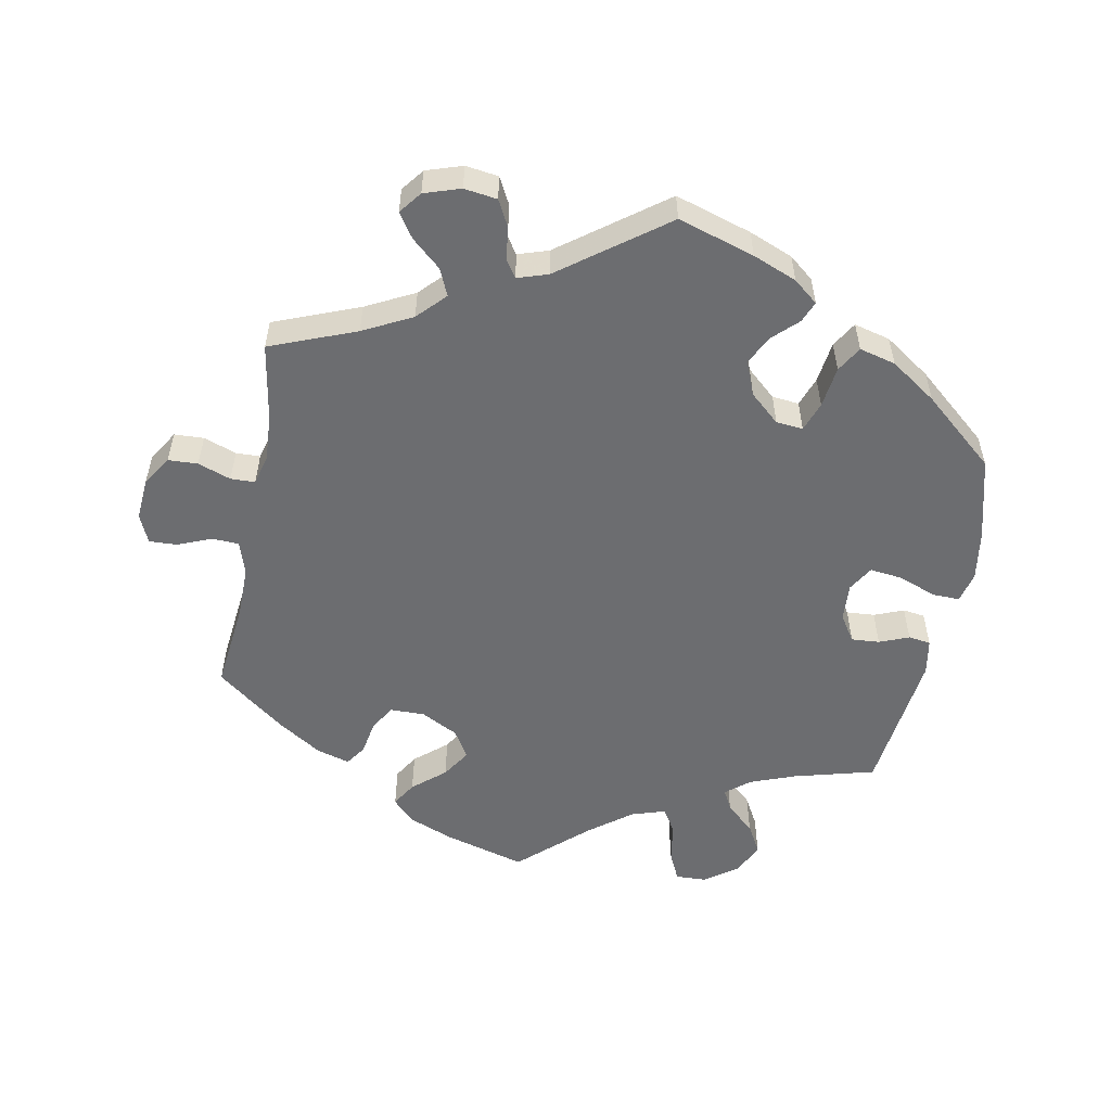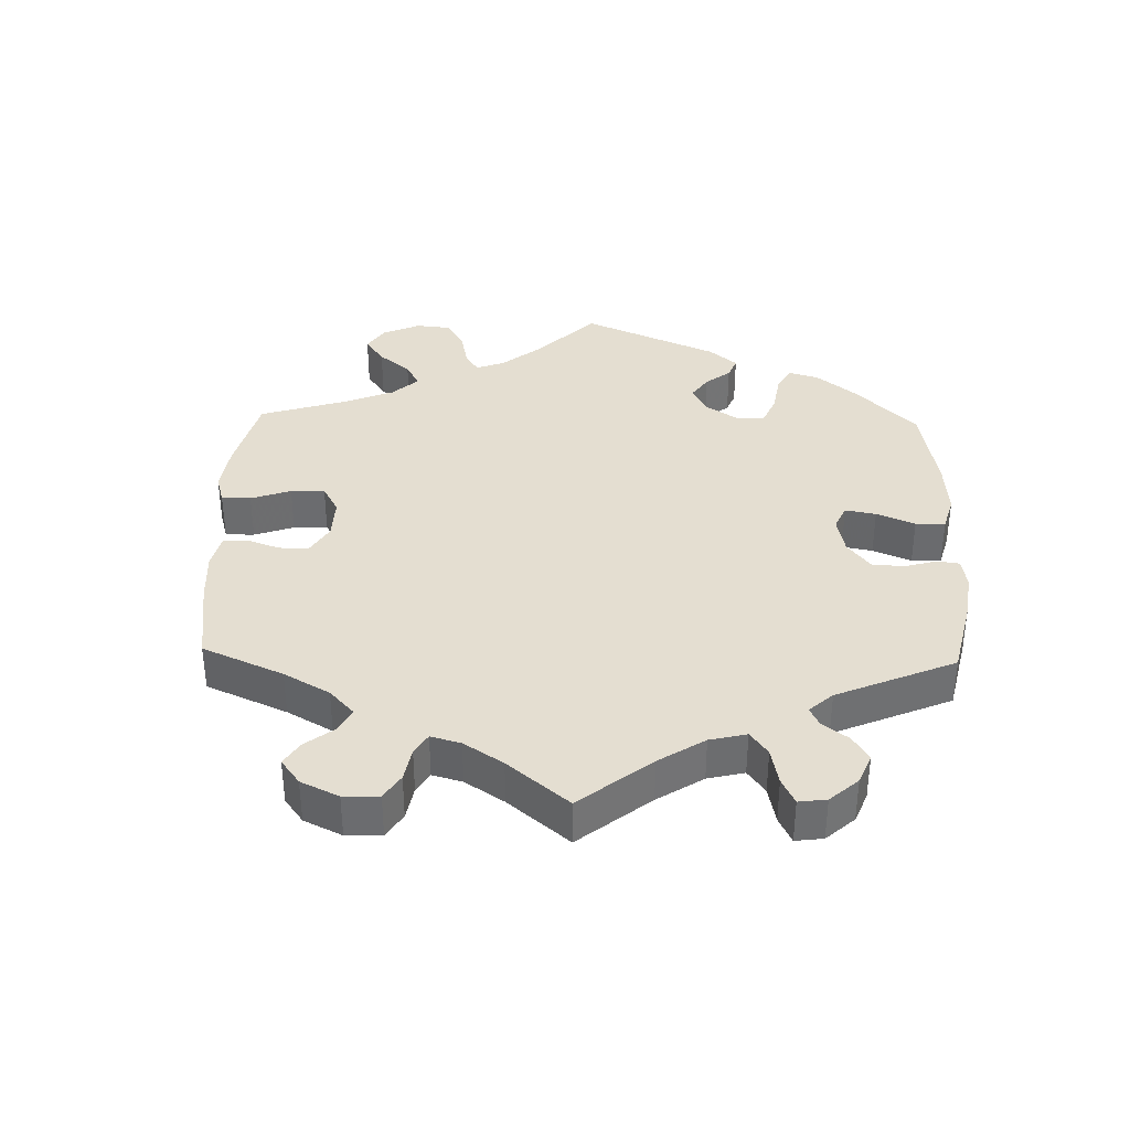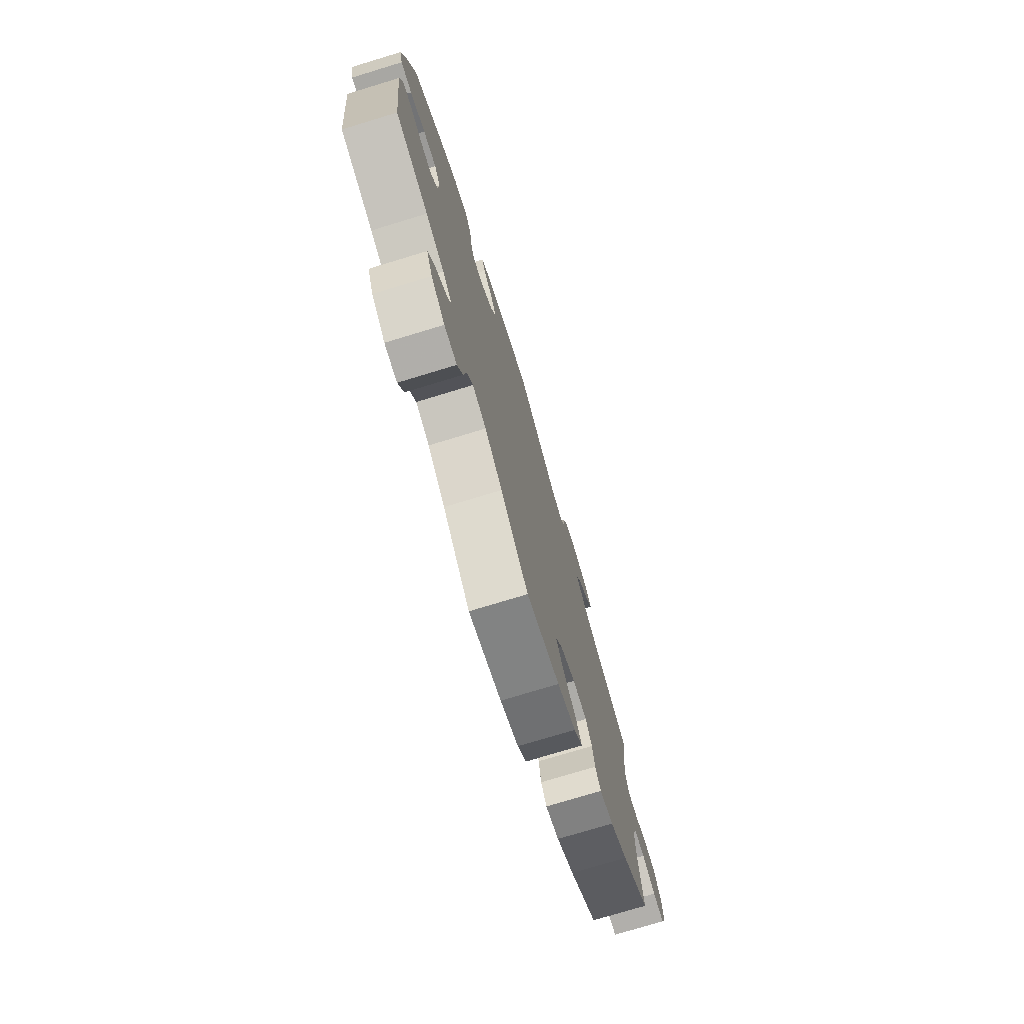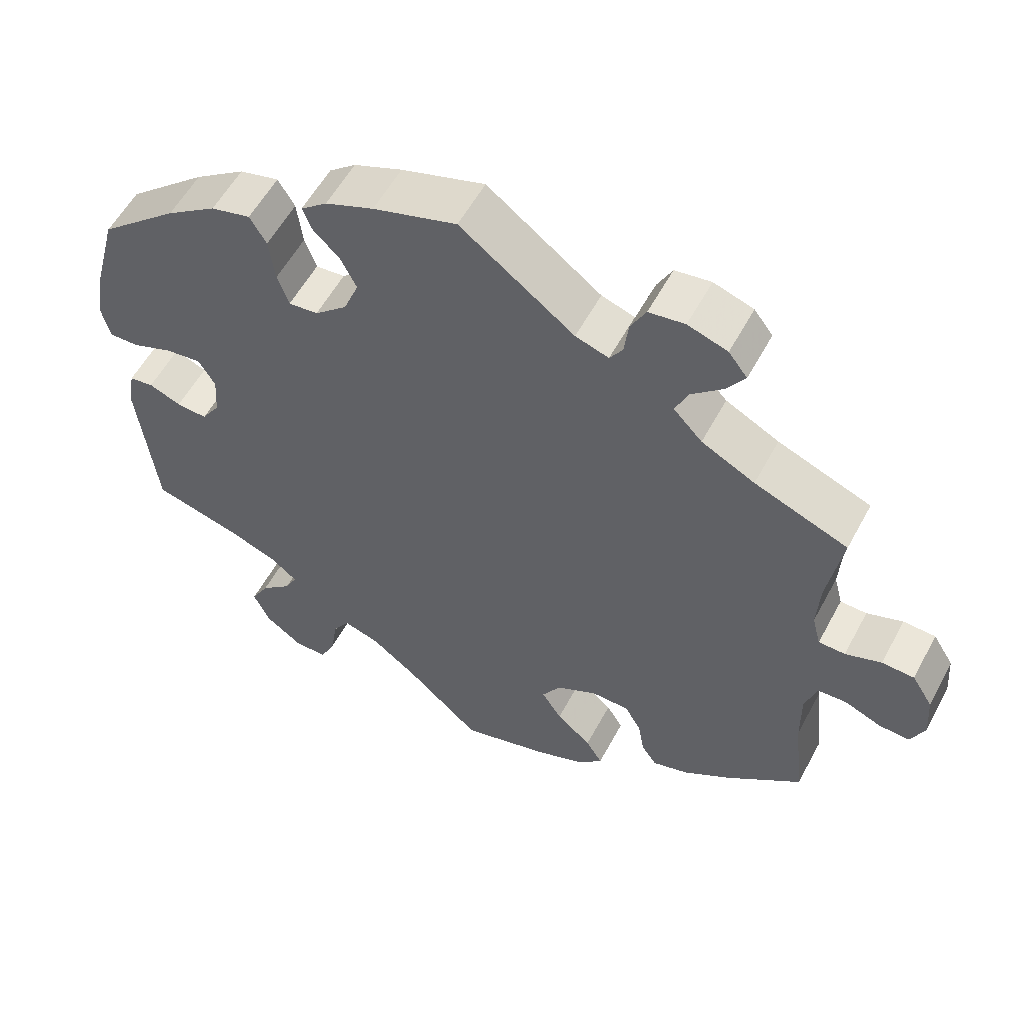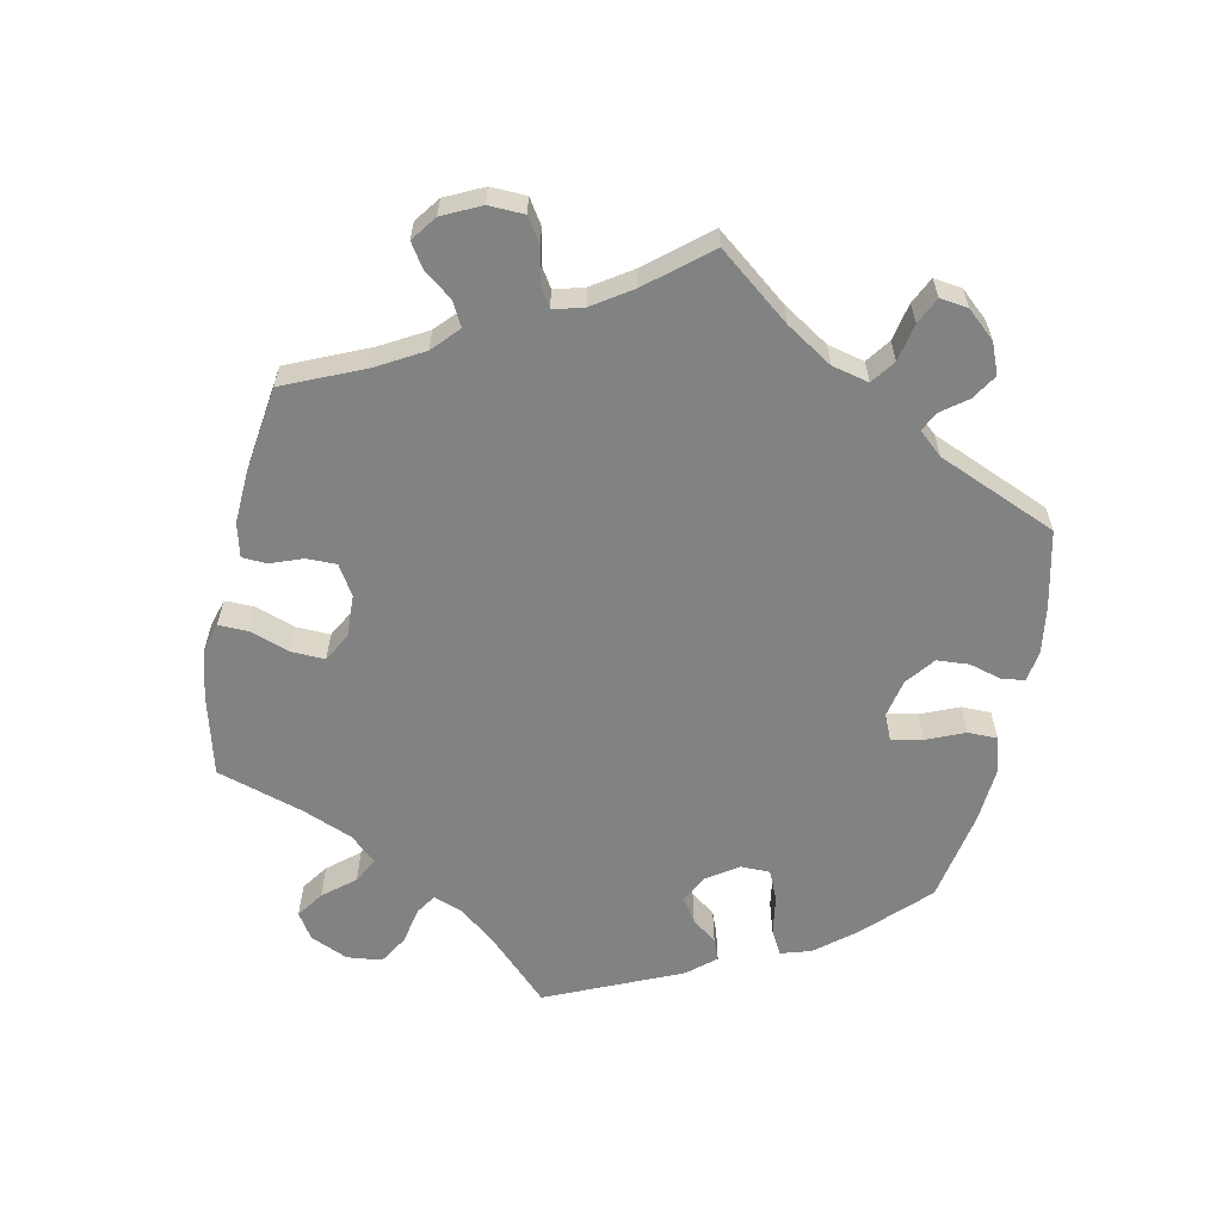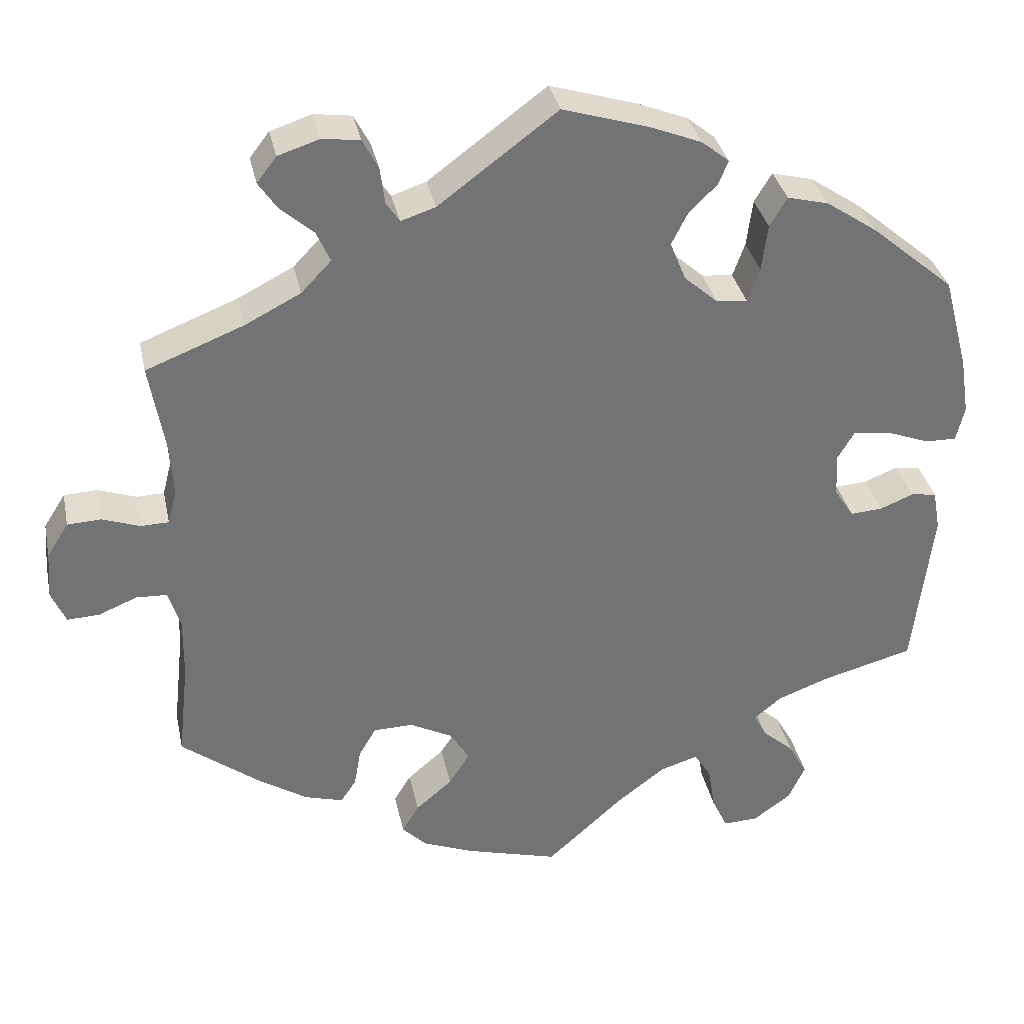
<metadata>
{"format":"obj","ext":"obj","renderer":"f3d","projection":"perspective","resolution":1024,"background":"white","views":[{"elev":-54.0,"azim":-10.8,"up":"+Y"},{"elev":36.4,"azim":-58.3,"up":"+Y"},{"elev":-75.7,"azim":106.9,"up":"+Z"},{"elev":56.5,"azim":-152.0,"up":"+Z"},{"elev":-60.6,"azim":-71.5,"up":"+Y"},{"elev":34.7,"azim":-11.8,"up":"+Z"}]}
</metadata>
<code>
v -0.612 0.07 0.091
v -0.222 0.07 0.514
v 0.473 0.07 -0.045
v -0.226 0.07 -0.523
v 0.537 0.07 -0.31
v -0.366 0.07 -0.435
v 0.169 0.07 0.363
v 0.414 0.07 -0.343
v 0.562 0.07 -0.087
v 0.43 0.07 -0.048
v 0.572 0.07 0.06
v -0.204 0.07 0.487
v -0.407 0.07 0.361
v -0.578 0.07 -0.042
v -0.657 0.07 0.089
v -0.285 0.07 -0.367
v 0.168 0.07 -0.476
v -0.432 0.07 -0.392
v 0.302 0.07 0.466
v 0.17 0.07 0.459
v 0.583 0.07 0.107
v 0.214 0.07 0.323
v 0 0.07 -0.62
v -0.203 0.07 -0.485
v -0.38 0.07 0.558
v -0.672 0.07 -0.065
v 0.22 0.07 0.527
v -0.562 0.07 0.073
v 0.345 0.07 -0.369
v 0.207 0.07 0.495
v -0.293 0.07 0.441
v 0.518 0.07 -0.027
v -0.537 0.07 -0.31
v -0.193 0.07 -0.557
v 0.368 0.07 -0.47
v 0.53 0.07 0.061
v 0.325 0.07 -0.432
v 0.252 0.07 -0.558
v -0.355 0.07 0.521
v 0.273 0.07 -0.603
v -0.517 0.07 0.191
v -0.126 0.07 -0.399
v -0.299 0.07 0.61
v -0.315 0.07 -0.45
v -0.686 0.07 0.043
v -0.354 0.07 0.592
v 0.255 0.07 0.319
v 0.242 0.07 -0.497
v 0.183 0.07 0.557
v -0.154 0.07 -0.443
v 0.371 0.07 -0.564
v -0.262 0.07 -0.327
v 0.537 0.07 0.31
v -0.124 0.07 -0.585
v 0.404 0.07 -0.008
v 0.473 0.07 0.083
v -0.537 0.07 -0.044
v -0.522 0.07 -0.176
v -0.525 0.07 0.074
v 0.116 0.07 0.584
v 0.357 0.07 0.452
v 0.32 0.07 -0.601
v -0.521 0.07 -0.096
v -0.311 0.07 0.482
v 0.4 0.07 0.05
v -0.691 0.07 -0.021
v 0.103 0.07 -0.526
v 0.552 0.07 -0.032
v -0.209 0.07 -0.326
v -0.249 0.07 0.603
v 0.219 0.07 -0.46
v -0 0.07 0.62
v 0.427 0.07 0.404
v 0.279 0.07 0.427
v -0.333 0.07 0.399
v -0.629 0.07 -0.063
v 0.148 0.07 0.415
v -0.513 0.07 0.12
v 0.271 0.07 0.364
v -0.158 0.07 0.502
v 0.423 0.07 0.089
v 0.308 0.07 -0.399
v -0.537 0.07 0.31
v -0.152 0.07 -0.356
v 0.571 0.07 0.183
v 0.393 0.07 -0.515
v -0.228 0.07 0.563
v -0.294 0.07 -0.419
v -0.612 -0 0.091
v -0.222 -0 0.514
v 0.473 -0 -0.045
v -0.226 -0 -0.523
v 0.537 -0 -0.31
v -0.366 -0 -0.435
v 0.169 -0 0.363
v 0.414 -0 -0.343
v 0.562 -0 -0.087
v 0.43 -0 -0.048
v 0.572 -0 0.06
v -0.204 -0 0.487
v -0.407 -0 0.361
v -0.578 -0 -0.042
v -0.657 -0 0.089
v -0.285 -0 -0.367
v 0.168 -0 -0.476
v -0.432 -0 -0.392
v 0.302 -0 0.466
v 0.17 -0 0.459
v 0.583 -0 0.107
v 0.214 -0 0.323
v 0 -0 -0.62
v -0.203 -0 -0.485
v -0.38 -0 0.558
v -0.672 -0 -0.065
v 0.22 -0 0.527
v -0.562 -0 0.073
v 0.345 -0 -0.369
v 0.207 -0 0.495
v -0.293 -0 0.441
v 0.518 -0 -0.027
v -0.537 -0 -0.31
v -0.193 -0 -0.557
v 0.368 -0 -0.47
v 0.53 -0 0.061
v 0.325 -0 -0.432
v 0.252 -0 -0.558
v -0.355 -0 0.521
v 0.273 -0 -0.603
v -0.517 -0 0.191
v -0.126 -0 -0.399
v -0.299 -0 0.61
v -0.315 -0 -0.45
v -0.686 -0 0.043
v -0.354 -0 0.592
v 0.255 -0 0.319
v 0.242 -0 -0.497
v 0.183 -0 0.557
v -0.154 -0 -0.443
v 0.371 -0 -0.564
v -0.262 -0 -0.327
v 0.537 -0 0.31
v -0.124 -0 -0.585
v 0.404 -0 -0.008
v 0.473 -0 0.083
v -0.537 -0 -0.044
v -0.522 -0 -0.176
v -0.525 -0 0.074
v 0.116 -0 0.584
v 0.357 -0 0.452
v 0.32 -0 -0.601
v -0.521 -0 -0.096
v -0.311 -0 0.482
v 0.4 -0 0.05
v -0.691 -0 -0.021
v 0.103 -0 -0.526
v 0.552 -0 -0.032
v -0.209 -0 -0.326
v -0.249 -0 0.603
v 0.219 -0 -0.46
v -0 -0 0.62
v 0.427 -0 0.404
v 0.279 -0 0.427
v -0.333 -0 0.399
v -0.629 -0 -0.063
v 0.148 -0 0.415
v -0.513 -0 0.12
v 0.271 -0 0.364
v -0.158 -0 0.502
v 0.423 -0 0.089
v 0.308 -0 -0.399
v -0.537 -0 0.31
v -0.152 -0 -0.356
v 0.571 -0 0.183
v 0.393 -0 -0.515
v -0.228 -0 0.563
v -0.294 -0 -0.419
f 79 74 19 61
f 47 79 61 73
f 49 27 30 20
f 49 20 77
f 80 72 60 49
f 12 80 49 77
f 43 70 87 2
f 43 2 12
f 46 43 12
f 64 39 25 46
f 31 64 46 12
f 75 31 12 77
f 41 83 13
f 78 41 13 75
f 59 78 75 77
f 45 15 1 28
f 45 28 59
f 66 45 59
f 14 76 26 66
f 57 14 66 59
f 63 57 59 77
f 6 18 33 58
f 16 88 44 6
f 52 16 6 58
f 69 52 58 63
f 34 4 24 50
f 34 50 42
f 67 23 54 34
f 17 67 34 42
f 71 17 42 84
f 62 40 38 48
f 62 48 71
f 51 62 71
f 37 35 86 51
f 82 37 51 71
f 29 82 71 84
f 68 9 5 8
f 3 32 68 8
f 10 3 8 29
f 55 10 29 84
f 21 11 36 56
f 21 56 81
f 85 21 81
f 47 73 53 85
f 69 63 77 7
f 69 7 22
f 65 55 84 69
f 81 65 69 22
f 85 81 22 47
f 149 107 162 167
f 161 149 167 135
f 108 118 115 137
f 165 108 137
f 137 148 160 168
f 165 137 168 100
f 90 175 158 131
f 100 90 131
f 100 131 134
f 134 113 127 152
f 100 134 152 119
f 165 100 119 163
f 101 171 129
f 163 101 129 166
f 165 163 166 147
f 116 89 103 133
f 147 116 133
f 147 133 154
f 154 114 164 102
f 147 154 102 145
f 165 147 145 151
f 146 121 106 94
f 94 132 176 104
f 146 94 104 140
f 151 146 140 157
f 138 112 92 122
f 130 138 122
f 122 142 111 155
f 130 122 155 105
f 172 130 105 159
f 136 126 128 150
f 159 136 150
f 159 150 139
f 139 174 123 125
f 159 139 125 170
f 172 159 170 117
f 96 93 97 156
f 96 156 120 91
f 117 96 91 98
f 172 117 98 143
f 144 124 99 109
f 169 144 109
f 169 109 173
f 173 141 161 135
f 95 165 151 157
f 110 95 157
f 157 172 143 153
f 110 157 153 169
f 135 110 169 173
f 85 173 109 21
f 21 109 99 11
f 11 99 124 36
f 36 124 144 56
f 56 144 169 81
f 81 169 153 65
f 65 153 143 55
f 55 143 98 10
f 10 98 91 3
f 3 91 120 32
f 32 120 156 68
f 68 156 97 9
f 9 97 93 5
f 5 93 96 8
f 8 96 117 29
f 29 117 170 82
f 82 170 125 37
f 37 125 123 35
f 35 123 174 86
f 86 174 139 51
f 51 139 150 62
f 62 150 128 40
f 40 128 126 38
f 38 126 136 48
f 48 136 159 71
f 71 159 105 17
f 17 105 155 67
f 67 155 111 23
f 23 111 142 54
f 54 142 122 34
f 34 122 92 4
f 4 92 112 24
f 24 112 138 50
f 50 138 130 42
f 42 130 172 84
f 84 172 157 69
f 69 157 140 52
f 52 140 104 16
f 16 104 176 88
f 88 176 132 44
f 44 132 94 6
f 6 94 106 18
f 18 106 121 33
f 33 121 146 58
f 58 146 151 63
f 63 151 145 57
f 57 145 102 14
f 14 102 164 76
f 76 164 114 26
f 26 114 154 66
f 66 154 133 45
f 45 133 103 15
f 15 103 89 1
f 1 89 116 28
f 28 116 147 59
f 59 147 166 78
f 78 166 129 41
f 41 129 171 83
f 83 171 101 13
f 13 101 163 75
f 75 163 119 31
f 31 119 152 64
f 64 152 127 39
f 39 127 113 25
f 25 113 134 46
f 46 134 131 43
f 43 131 158 70
f 70 158 175 87
f 87 175 90 2
f 2 90 100 12
f 12 100 168 80
f 80 168 160 72
f 72 160 148 60
f 60 148 137 49
f 49 137 115 27
f 27 115 118 30
f 30 118 108 20
f 20 108 165 77
f 77 165 95 7
f 7 95 110 22
f 22 110 135 47
f 47 135 167 79
f 79 167 162 74
f 74 162 107 19
f 19 107 149 61
f 61 149 161 73
f 73 161 141 53
f 53 141 173 85

</code>
